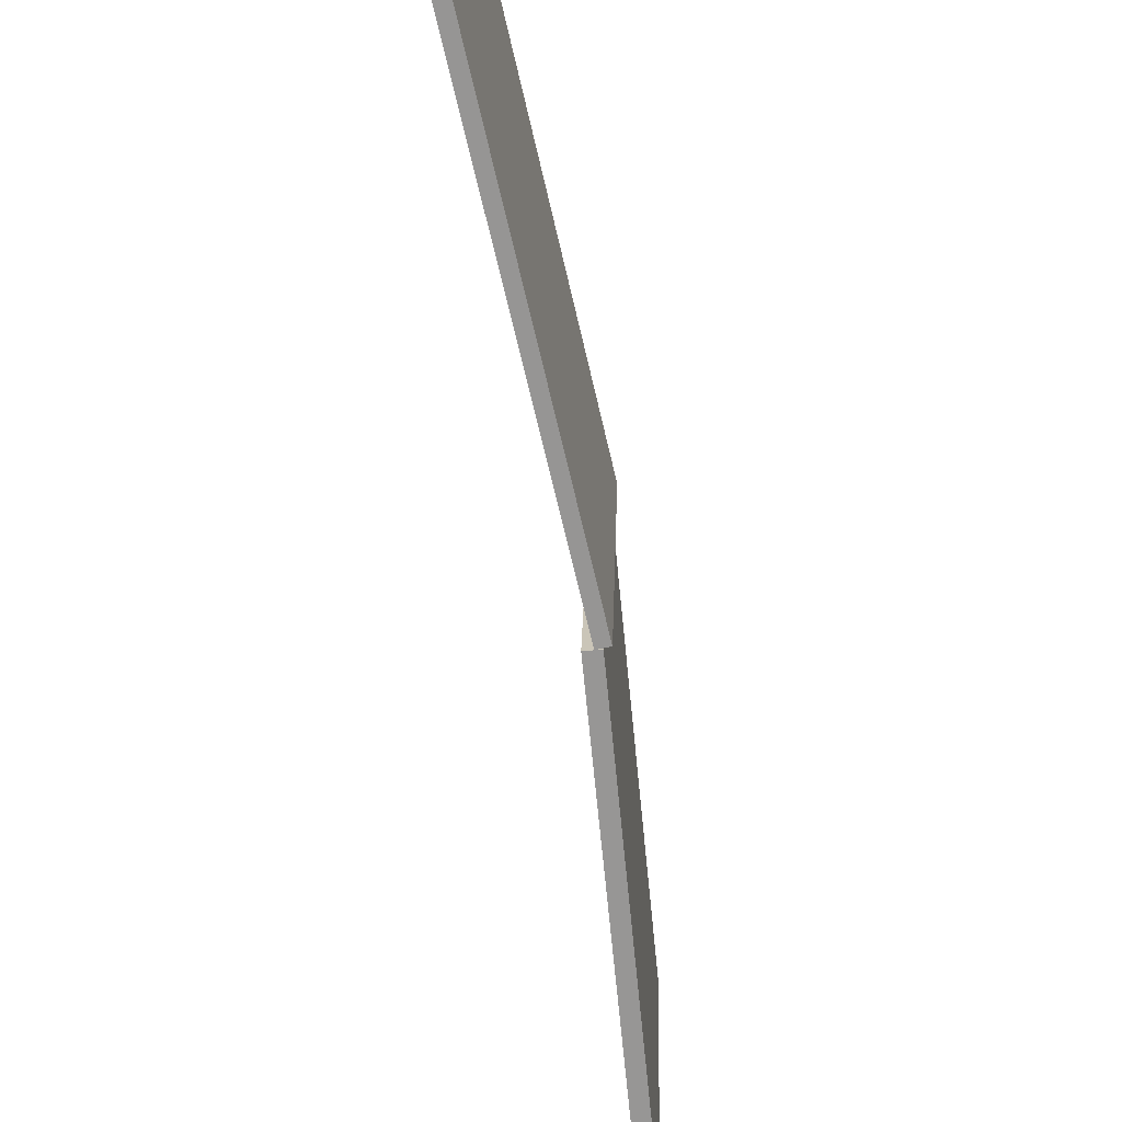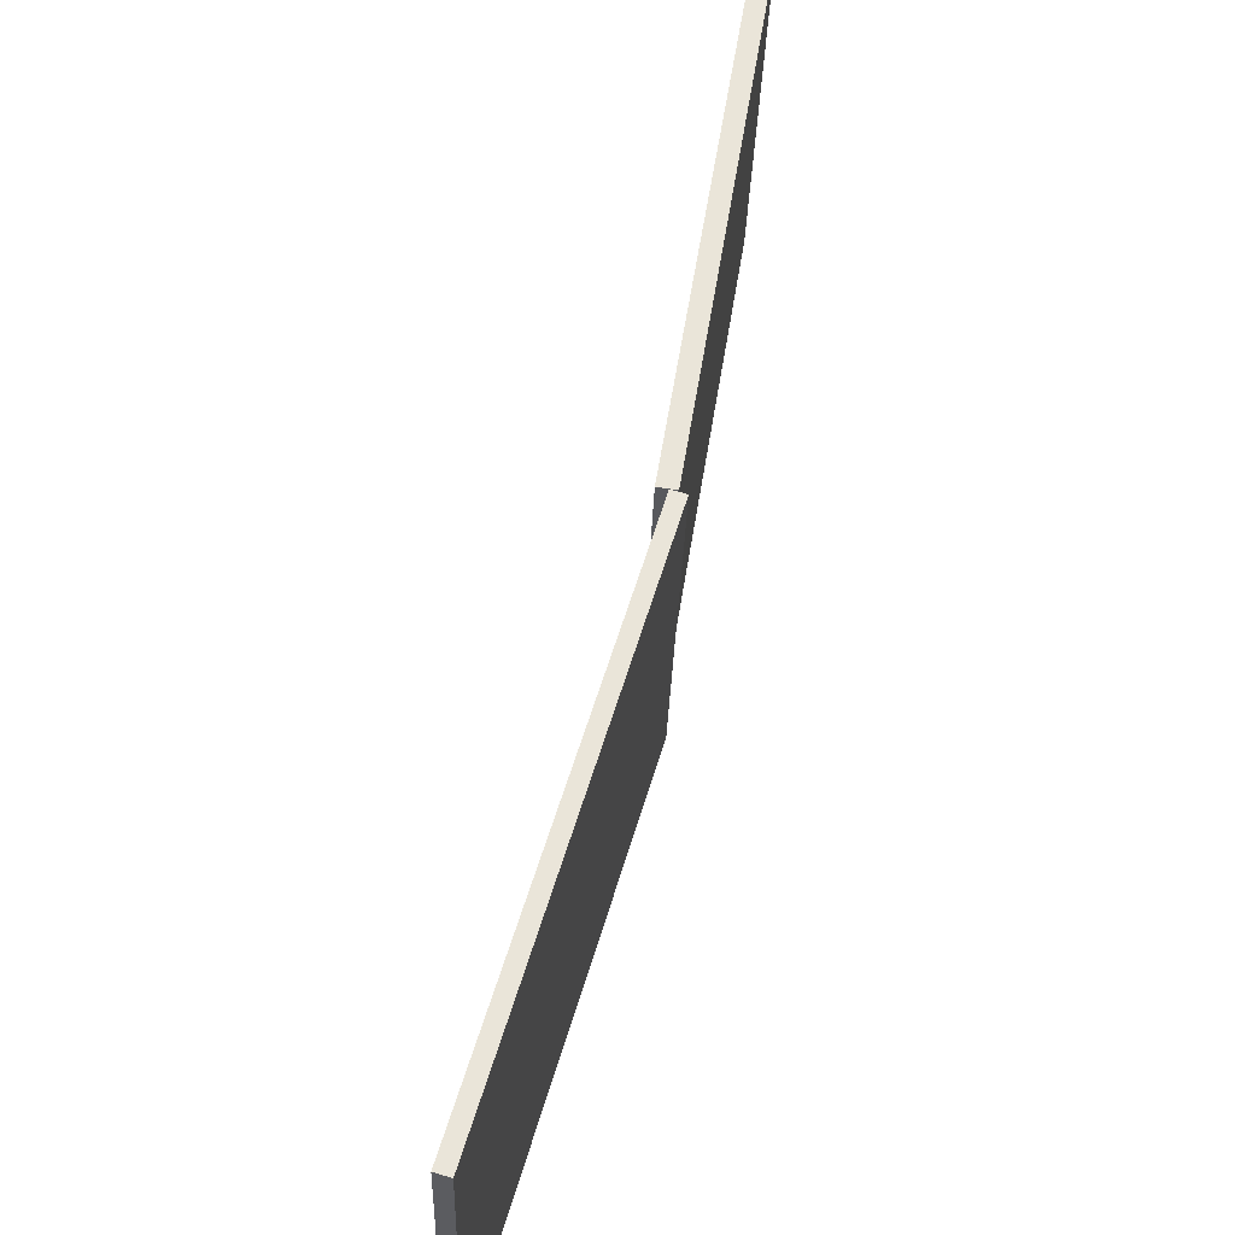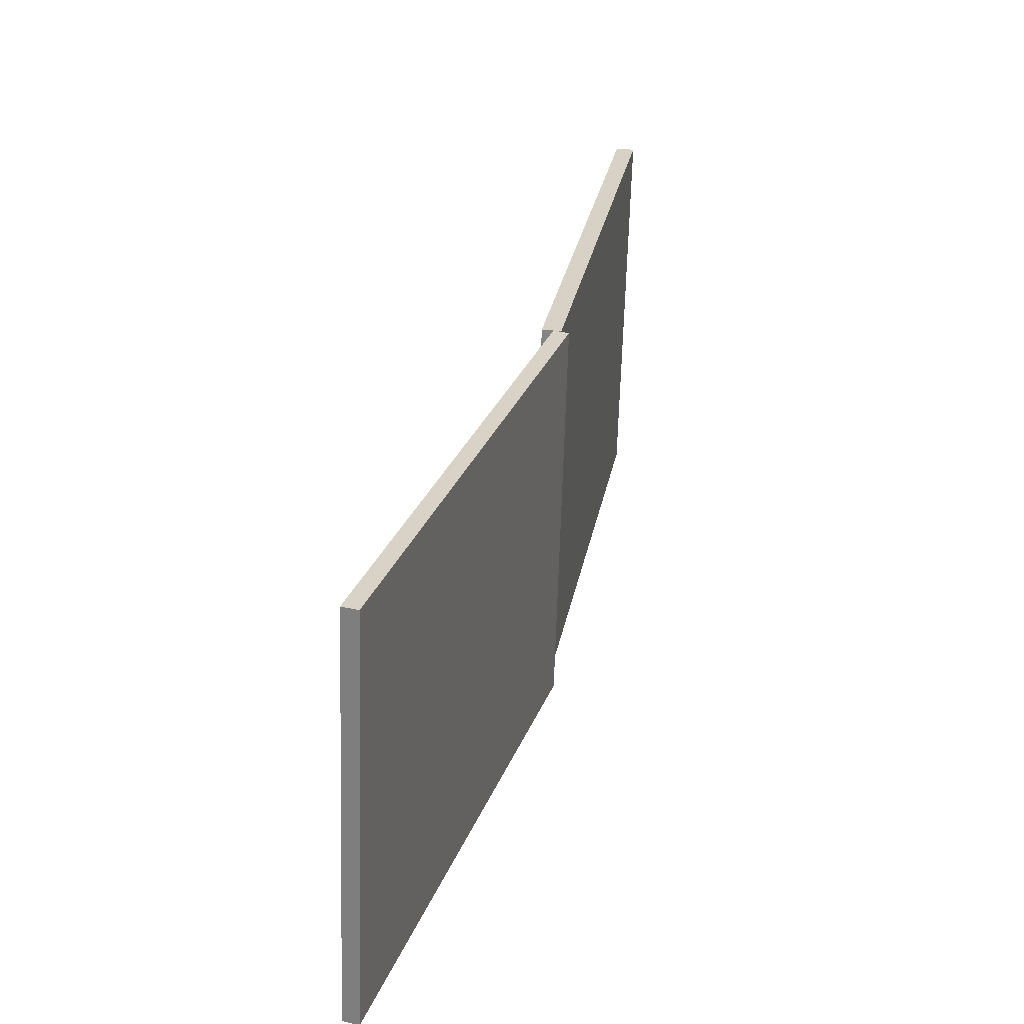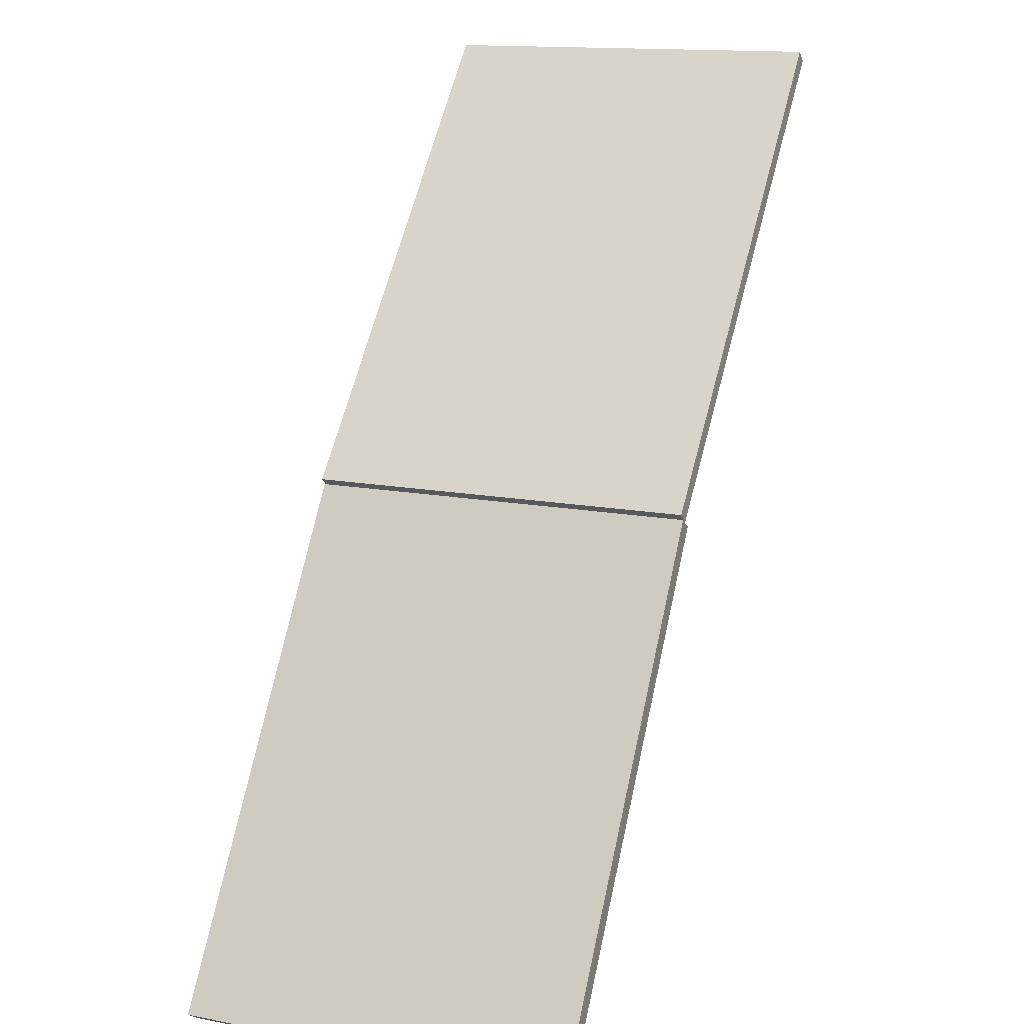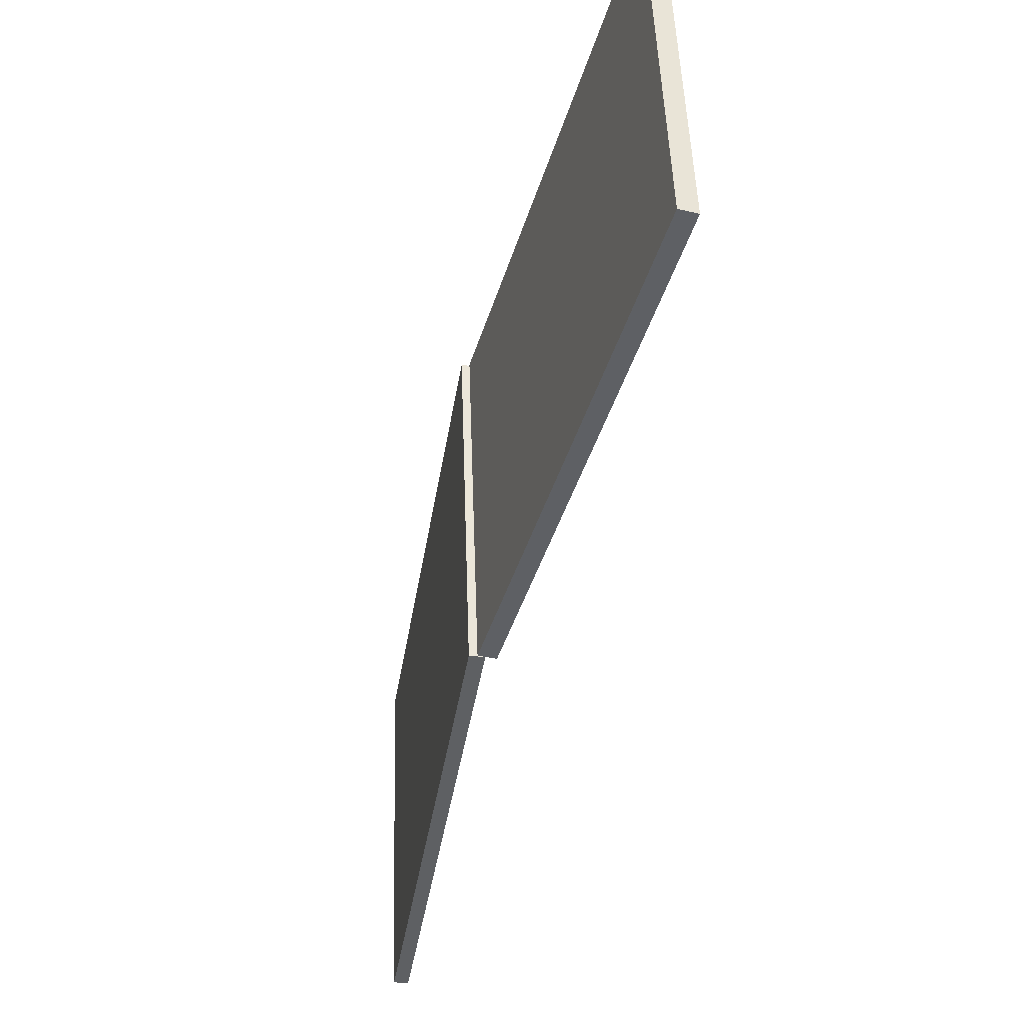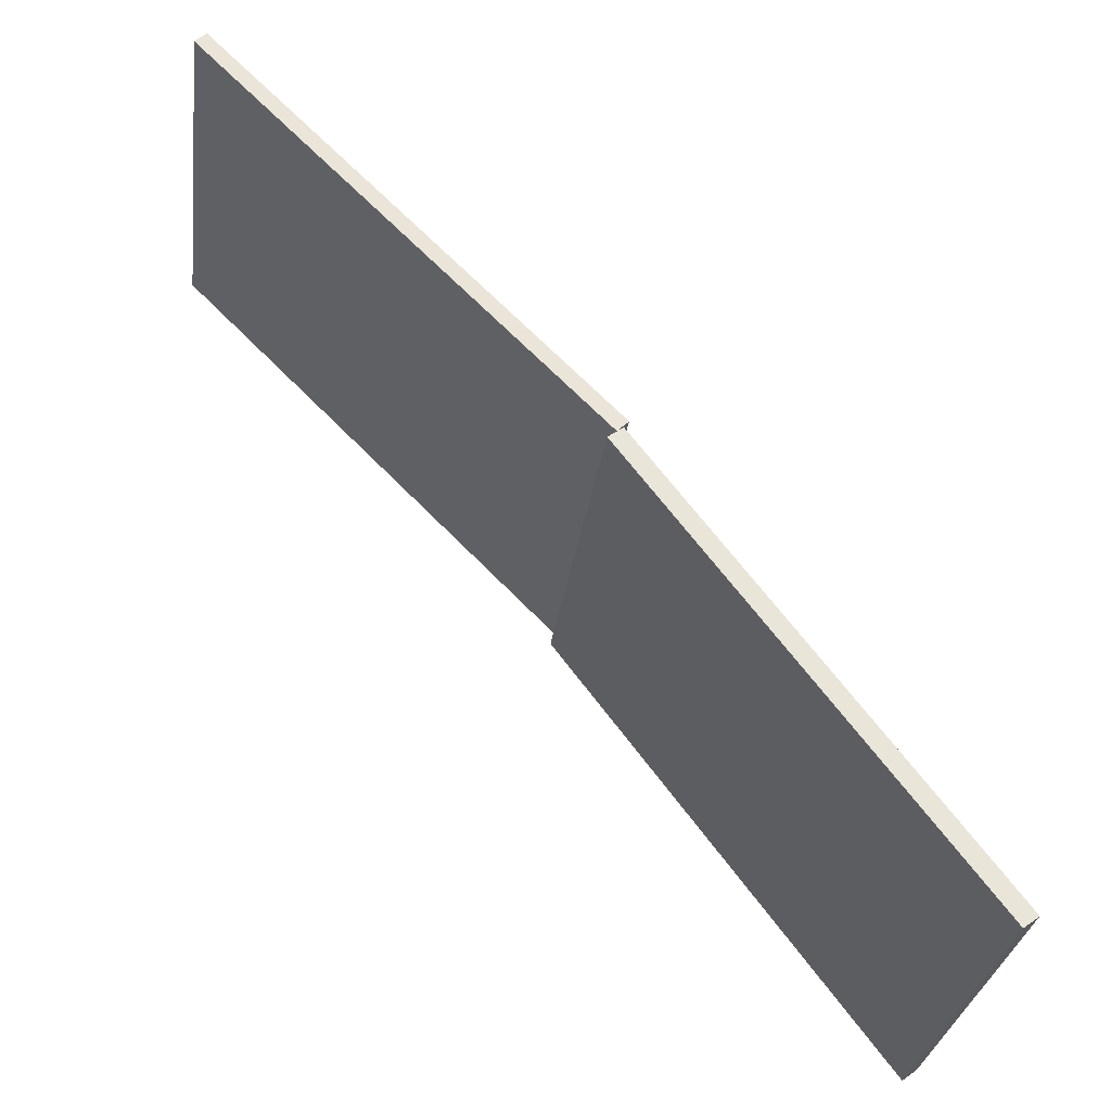
<metadata>
{"format":"obj","ext":"obj","renderer":"f3d","projection":"perspective","resolution":1024,"background":"white","views":[{"elev":-68.6,"azim":-31.6,"up":"+Y"},{"elev":58.8,"azim":-28.1,"up":"+Y"},{"elev":26.5,"azim":-27.6,"up":"+Y"},{"elev":17.8,"azim":111.4,"up":"+Z"},{"elev":-43.1,"azim":126.1,"up":"+Y"},{"elev":-31.3,"azim":-8.6,"up":"+Z"}]}
</metadata>
<code>
o Cylinder.005_Cylinder.006
v 16.98 -0.01194 16.84
v 17.12 -0.0208 16.98
v 19.93 0.01194 13.26
v 20.12 0.00676 13.41
v 17.09 4.993 16.96
v 20.03 5.017 13.38
v 17.23 4.984 17.1
v 20.22 5.012 13.53
v 17.23 4.984 17.1
v 17.12 -0.0208 16.98
v 17.09 4.993 16.96
v 16.98 -0.01194 16.84
v 17.23 4.984 17.1
v 17.12 -0.0208 16.98
v 17.09 4.993 16.96
v 16.98 -0.01194 16.84
v 22.86 0.04423 9.408
v 23.05 0.03905 9.554
v 23.15 5.044 9.674
v 22.96 5.049 9.528
v 13.81 4.972 20.54
v 13.71 -0.03334 20.42
v 13.67 4.98 20.4
v 13.57 -0.02448 20.28
v 18.57 -0.003 15.04
v 18.76 -0.00818 15.19
v 18.67 5.002 15.16
v 18.86 4.997 15.31
v 17.23 4.984 17.1
v 17.12 -0.0208 16.98
v 17.09 4.993 16.96
v 16.98 -0.01194 16.84
v 18.92 4.99 15.39
v 18.82 -0.01457 15.27
v 18.78 4.999 15.25
v 18.68 -0.005715 15.13
f 4 19 18
f 6 25 3
f 3 20 6
f 1 5 11 12
f 2 1 12 10
f 11 9 13 15
f 12 11 15 16
f 7 2 10 9
f 5 7 9 11
f 10 12 16 14
f 9 10 14 13
f 16 22 14
f 18 20 17
f 18 19 20
f 4 17 3
f 8 6 20 19
f 22 24 23 21
f 13 22 21
f 15 24 16
f 15 13 21 23
f 26 27 28
f 8 26 28
f 6 28 27
f 3 26 4
f 16 14 30 32
f 30 36 32
f 14 13 29 30
f 15 16 32 31
f 13 15 31 29
f 33 36 34
f 30 33 34
f 32 35 31
f 29 35 33
f 4 8 19
f 6 27 25
f 3 17 20
f 16 24 22
f 4 18 17
f 13 14 22
f 15 23 24
f 26 25 27
f 8 4 26
f 6 8 28
f 3 25 26
f 30 34 36
f 33 35 36
f 30 29 33
f 32 36 35
f 29 31 35

</code>
